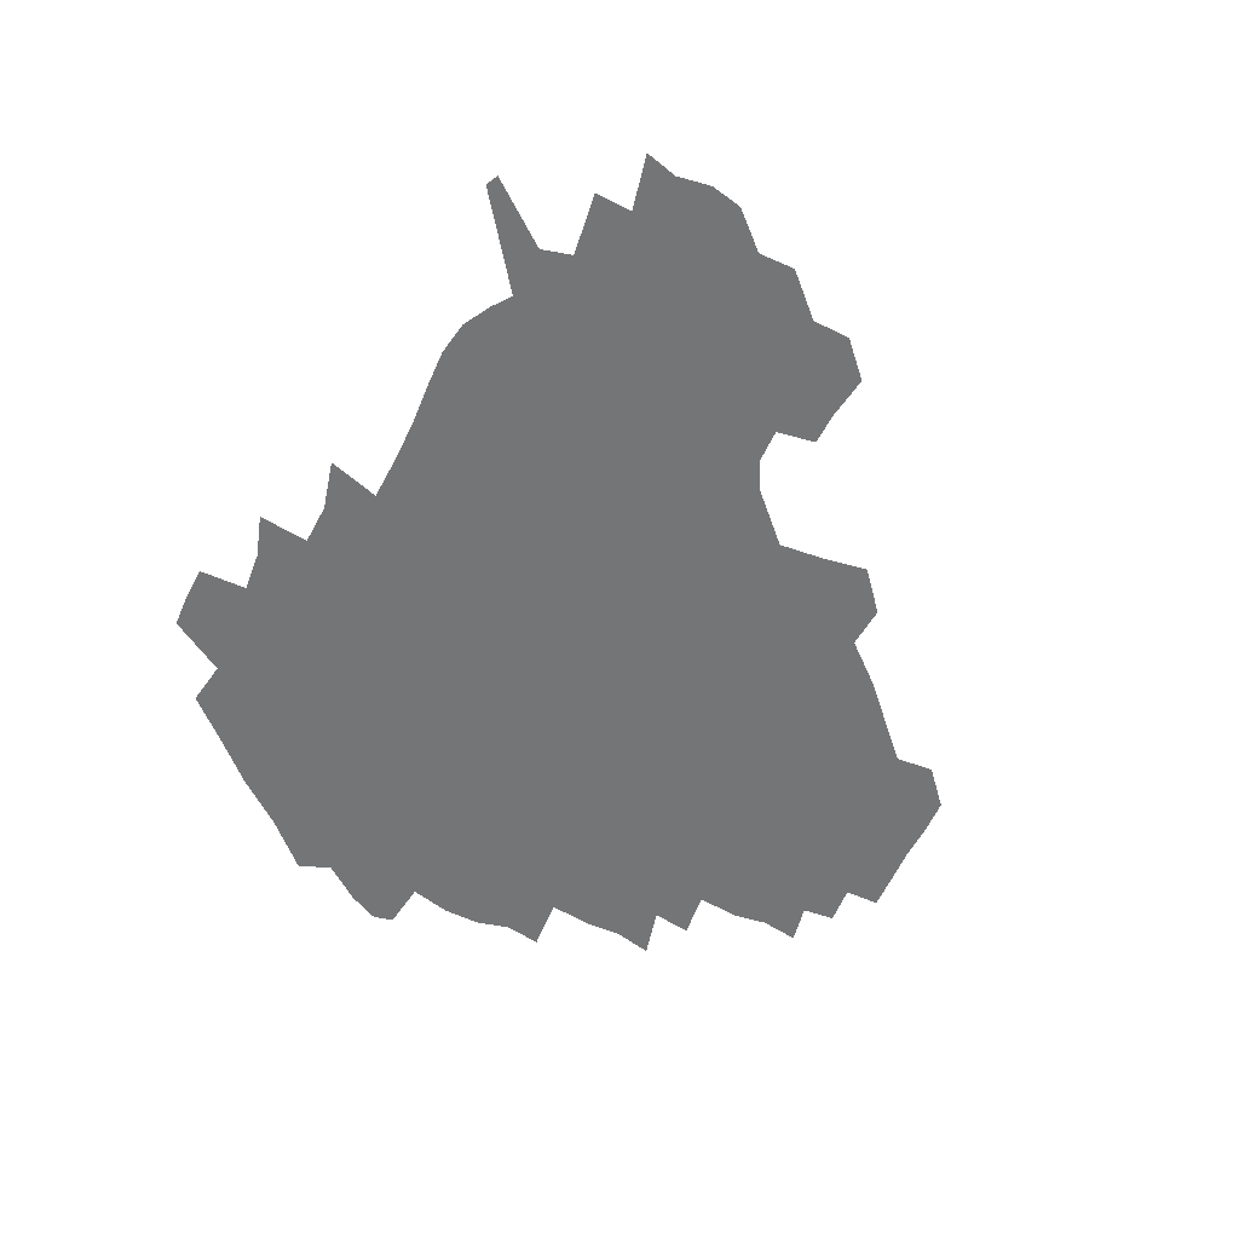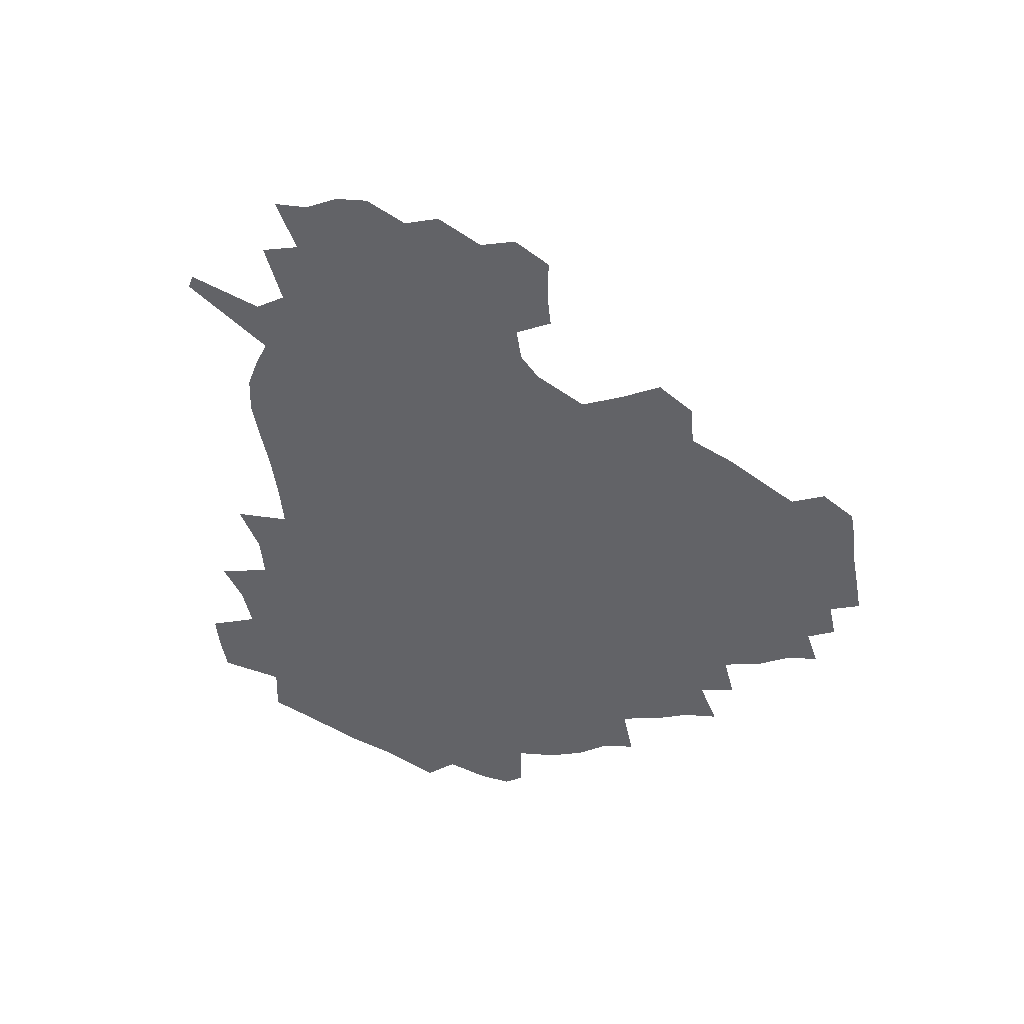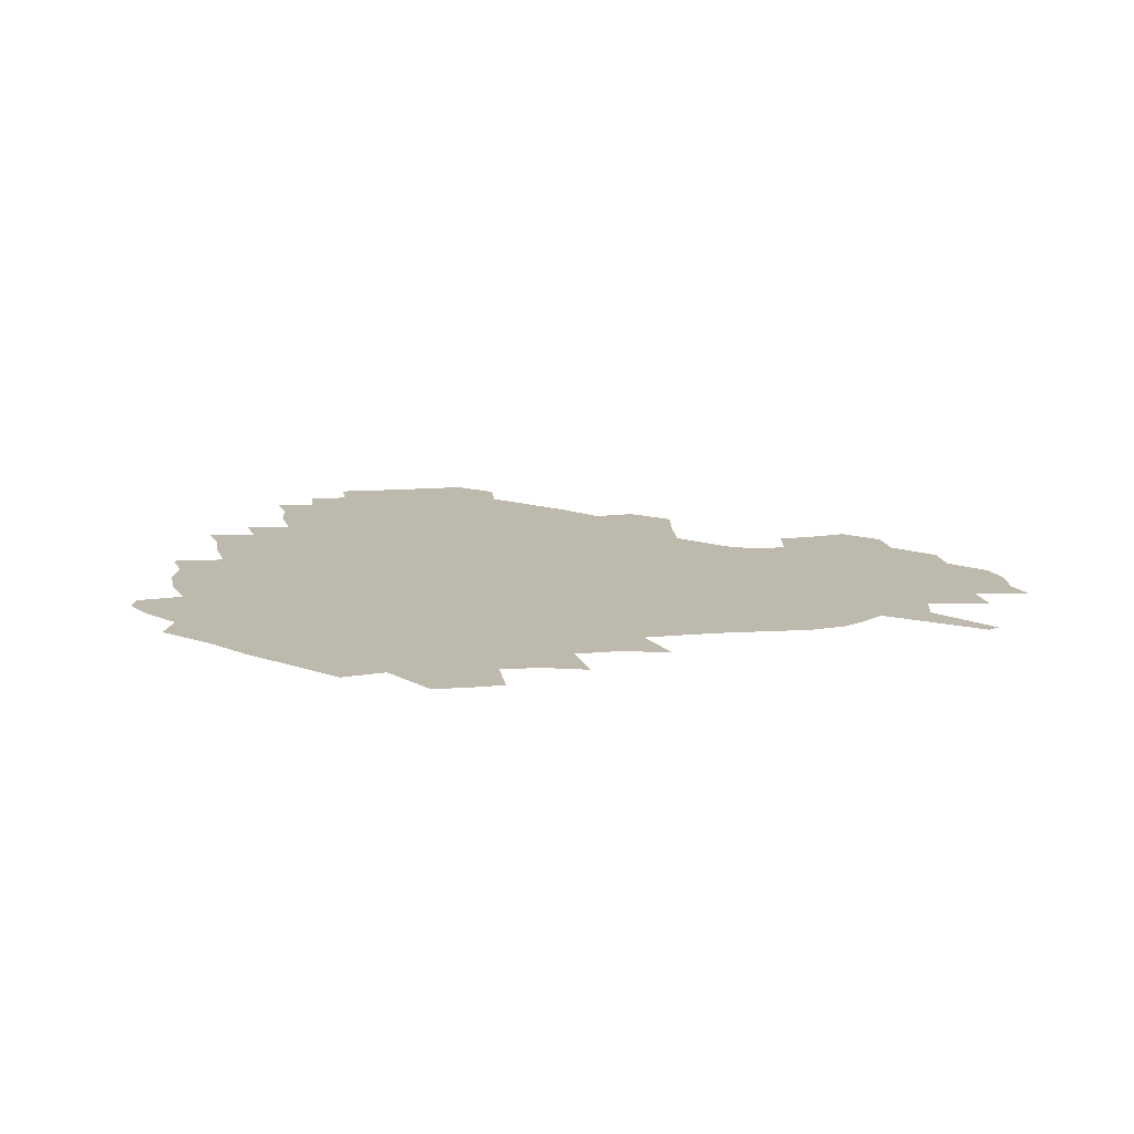
<metadata>
{"format":"obj","ext":"obj","renderer":"f3d","projection":"perspective","resolution":1024,"background":"white","views":[{"elev":-56.5,"azim":66.4,"up":"+Z"},{"elev":-51.0,"azim":100.1,"up":"+Z"},{"elev":15.0,"azim":-8.1,"up":"+Z"}]}
</metadata>
<code>
v 237.7 187.5 0
v 230.9 200 0
v 232.5 208.5 0
v 245.3 158.8 0
v 250.2 172.4 0
v 251.7 185.2 0
v 253.4 198.2 0
v 252.1 211.8 0
v 247.3 229.1 0
v 246.6 244.4 0
v 249.6 258.4 0
v 246.4 273.4 0
v 264.6 140.4 0
v 270.6 155.4 0
v 272.8 169.4 0
v 274.2 183.2 0
v 270.7 197.7 0
v 270.9 211.5 0
v 271.2 226.2 0
v 272.8 241.1 0
v 271 256.5 0
v 268.8 272.6 0
v 266 290.9 0
v 265.9 305.9 0
v 261.6 321.5 0
v 280.5 121.9 0
v 286 138.9 0
v 291.1 154.5 0
v 292.2 168.4 0
v 290 182.5 0
v 288.9 196.8 0
v 289.1 210.9 0
v 287.3 225.7 0
v 288.9 239.9 0
v 289.3 254.4 0
v 287.7 269.8 0
v 285.4 286.4 0
v 284.3 302.1 0
v 283.2 317 0
v 280 333.3 0
v 298.1 104.9 0
v 301.6 123.1 0
v 304.6 139.5 0
v 306.6 154.2 0
v 307.2 168 0
v 306.4 181.9 0
v 305.9 196 0
v 304.8 210.4 0
v 304.8 224.8 0
v 303.8 239.3 0
v 305.4 253.3 0
v 304.1 268.4 0
v 302.1 284.7 0
v 299.5 301.7 0
v 300.2 316.2 0
v 299.7 331.8 0
v 297.2 349.9 0
v 298.7 363.9 0
v 295.7 379.8 0
v 314.6 88.19 0
v 316.3 106.9 0
v 318.1 124 0
v 319.4 139.3 0
v 320.9 154.2 0
v 321.4 168 0
v 321.1 181.8 0
v 320.4 195.8 0
v 320.5 209.8 0
v 320.8 224 0
v 320.6 238.3 0
v 319.5 253.3 0
v 318.2 268.8 0
v 317.5 284.2 0
v 316.2 300.1 0
v 314.3 316.8 0
v 316.1 330.9 0
v 315.9 346.2 0
v 315.2 361.4 0
v 312.5 377.1 0
v 313.3 390.9 0
v 333 91.91 0
v 332.9 108.9 0
v 333.4 124.8 0
v 334.2 140 0
v 334.6 154.2 0
v 335.1 168.2 0
v 335.2 181.8 0
v 335.3 195.6 0
v 334.7 209.8 0
v 334.8 223.8 0
v 335.1 237.8 0
v 333.6 253.2 0
v 334.7 267 0
v 332.7 283.6 0
v 331.1 300.3 0
v 331.3 315.4 0
v 331.4 330.4 0
v 330.9 345.9 0
v 330.7 360.8 0
v 330.2 375.7 0
v 329.8 390.3 0
v 329.4 405.1 0
v 348 69.03 0
v 347.3 91.68 0
v 347.3 109.5 0
v 348.1 126.4 0
v 348.3 140.7 0
v 348.3 154.4 0
v 348.6 168.3 0
v 348.7 182 0
v 349 195.7 0
v 348.9 209.6 0
v 349.2 223.5 0
v 348.9 237.9 0
v 349.4 251.7 0
v 348.6 267.2 0
v 347 284.4 0
v 346.7 299.5 0
v 346.3 315.2 0
v 346.4 330.1 0
v 346.1 345.5 0
v 345.7 360.7 0
v 346.4 374.9 0
v 344.7 390.8 0
v 345.2 405 0
v 362.1 68.91 0
v 361.6 92.89 0
v 361.5 110 0
v 361.7 127 0
v 361.7 140.7 0
v 361.8 154.3 0
v 361.9 168.2 0
v 362 182 0
v 362.2 195.9 0
v 362.6 209.9 0
v 362.6 224 0
v 362.7 238 0
v 363 252 0
v 363.2 265.8 0
v 361.2 284.6 0
v 360.8 301.3 0
v 361 315.5 0
v 360.9 330.9 0
v 361.2 345.3 0
v 360.9 360.4 0
v 361.3 374.9 0
v 360.9 390.1 0
v 360.8 404.8 0
v 376.5 69.82 0
v 376.2 90.1 0
v 375.7 110.1 0
v 375 127.6 0
v 375.3 140.8 0
v 375.4 154.4 0
v 375.5 168.2 0
v 375.6 182.1 0
v 375.8 196 0
v 376.1 210.1 0
v 376.2 224.2 0
v 376.4 238.1 0
v 377.3 251.3 0
v 376.9 266.2 0
v 376.3 282.4 0
v 375.2 301.1 0
v 375.5 316.2 0
v 375.6 331.1 0
v 376 345.3 0
v 376 360.2 0
v 376 375.3 0
v 375.8 390.6 0
v 375.6 405.8 0
v 393.2 89.16 0
v 390.7 109.6 0
v 390.3 125 0
v 389.2 140.6 0
v 388.8 154.9 0
v 389.2 168.4 0
v 389.2 182.5 0
v 389.3 196.3 0
v 389.9 210.5 0
v 389.9 224.6 0
v 390.3 238.1 0
v 390.6 251.8 0
v 390.6 266.9 0
v 390.4 283 0
v 390.2 299.5 0
v 389.9 317 0
v 390.4 331.4 0
v 390.8 346 0
v 390.8 360.8 0
v 390.9 376.2 0
v 390.8 390.9 0
v 390.6 405.7 0
v 411.1 84.19 0
v 408 105.4 0
v 405.4 124.3 0
v 403.9 139.8 0
v 403.3 154.4 0
v 402.6 169.2 0
v 402.3 183.1 0
v 402.8 196.8 0
v 402.5 210.7 0
v 403.5 224.6 0
v 403.7 238.4 0
v 403.9 251.7 0
v 404.4 266.1 0
v 404.8 281.5 0
v 405 298 0
v 405.4 314.4 0
v 405.6 330.3 0
v 405.7 346.2 0
v 406 362.5 0
v 405.6 376.6 0
v 406.2 392.8 0
v 425.4 106.6 0
v 421.8 123.7 0
v 419.8 138.9 0
v 417.3 154.9 0
v 417.2 168.8 0
v 417.4 182.7 0
v 417.4 196.7 0
v 417 210.9 0
v 417 224.8 0
v 417.8 238.7 0
v 417.4 252.2 0
v 417.9 266.1 0
v 418.9 281.8 0
v 419.4 296.7 0
v 420.3 315.1 0
v 420.8 331.1 0
v 421 347.2 0
v 420.8 362.9 0
v 446.5 102.1 0
v 439 123.6 0
v 434.5 139.9 0
v 432.6 154.5 0
v 431.6 168.8 0
v 431.4 182.8 0
v 431.7 196.7 0
v 431.6 210.8 0
v 430.7 225.1 0
v 431.1 238.9 0
v 431.3 252.6 0
v 432 266.7 0
v 433.2 282 0
v 434.1 297.6 0
v 435 313.4 0
v 436.1 331 0
v 436.7 348.8 0
v 457.7 124.9 0
v 452.9 139.2 0
v 450.2 153.5 0
v 447.3 168.6 0
v 447.1 182.3 0
v 448.1 196.2 0
v 444.9 211.7 0
v 444.7 225.3 0
v 445 239 0
v 445.7 252.9 0
v 446.5 267.1 0
v 447.5 281.8 0
v 448.9 297.4 0
v 450.9 314.9 0
v 452.3 332.1 0
v 475.6 125.5 0
v 470.3 139.3 0
v 466.3 153.8 0
v 465.7 167.4 0
v 463.4 182.1 0
v 463.6 195.8 0
v 461.2 211 0
v 459.9 225.2 0
v 460.3 239.2 0
v 460.7 253.1 0
v 460.7 267 0
v 463.1 281.8 0
v 465.6 298.8 0
v 466.7 315.6 0
v 469.8 334.1 0
v 493.3 124.9 0
v 484.6 140.8 0
v 483.6 153.6 0
v 480.5 167.9 0
v 480.2 181.6 0
v 478.3 196 0
v 476.8 210.5 0
v 474.4 225.2 0
v 474.9 238.9 0
v 477.2 252.9 0
v 479.5 267.4 0
v 483.2 282.6 0
v 484.4 301.9 0
v 486.8 320.6 0
v 509.8 124.8 0
v 500.1 141.4 0
v 498.6 154 0
v 495.1 168.5 0
v 494.6 181.8 0
v 491.8 196.8 0
v 490.6 210.7 0
v 489.5 224.5 0
v 491.7 238 0
v 494.8 251.2 0
v 503.3 264 0
v 524 127.7 0
v 514.8 143.1 0
v 511.2 156.2 0
v 509.1 169.5 0
v 506.8 183.4 0
v 505.3 197.2 0
v 503.8 210.7 0
v 502 224 0
v 504.4 236 0
v 507.9 248 0
v 515.6 258.2 0
v 535.2 134.6 0
v 529.8 145.3 0
v 524.9 157.8 0
v 523 170.2 0
v 521.3 183.3 0
v 520.8 196.6 0
v 518.7 210.3 0
v 518.4 222.8 0
v 517.7 234.8 0
v 520 245.5 0
v 529.9 258.5 0
v 531.9 275 0
v 543 140.8 0
v 542 148.7 0
v 539.3 158.8 0
v 537.4 170.8 0
v 534.3 183.9 0
v 534.3 196.4 0
v 536.2 209 0
v 534.4 221.9 0
v 536.5 234.6 0
v 539 247.3 0
v 541.9 261 0
v 545.2 275.9 0
v 581.2 114.4 0
v 552.2 147 0
v 555.5 156.7 0
v 554 170.1 0
v 553.7 182.6 0
v 555.6 195.5 0
v 555.8 208.9 0
v 555.6 222.6 0
v 559.1 236.2 0
v 556 249.5 0
v 558.5 263.3 0
v 563.8 279.3 0
v 586.1 117.3 0
v 565 142.6 0
v 567.9 155.5 0
v 571.4 169 0
v 570.4 181.9 0
v 570.6 195 0
v 571.8 208.6 0
v 574.1 222.3 0
v 576.6 235.9 0
v 579.5 250.6 0
v 578.5 266.3 0
v 594.2 152.9 0
v 593 168.5 0
v 588.7 181.4 0
v 584.7 194.7 0
v 590.9 206.4 0
v 596.6 219.2 0
v 596.2 234.4 0
v 616.4 164.1 0
v 612.4 177.6 0
v 614.2 191.7 0
v 610.9 204.8 0
f 5 6 1
f 1 6 2
f 6 7 2
f 2 7 3
f 7 8 3
f 13 14 4
f 4 14 5
f 14 15 5
f 5 15 6
f 15 16 6
f 6 16 7
f 16 17 7
f 7 17 8
f 17 18 8
f 8 18 9
f 18 19 9
f 9 19 10
f 19 20 10
f 10 20 11
f 20 21 11
f 11 21 12
f 21 22 12
f 26 27 13
f 13 27 14
f 27 28 14
f 14 28 15
f 28 29 15
f 15 29 16
f 29 30 16
f 16 30 17
f 30 31 17
f 17 31 18
f 31 32 18
f 18 32 19
f 32 33 19
f 19 33 20
f 33 34 20
f 20 34 21
f 34 35 21
f 21 35 22
f 35 36 22
f 22 36 23
f 36 37 23
f 23 37 24
f 37 38 24
f 24 38 25
f 38 39 25
f 41 42 26
f 26 42 27
f 42 43 27
f 27 43 28
f 43 44 28
f 28 44 29
f 44 45 29
f 29 45 30
f 45 46 30
f 30 46 31
f 46 47 31
f 31 47 32
f 47 48 32
f 32 48 33
f 48 49 33
f 33 49 34
f 49 50 34
f 34 50 35
f 50 51 35
f 35 51 36
f 51 52 36
f 36 52 37
f 52 53 37
f 37 53 38
f 53 54 38
f 38 54 39
f 54 55 39
f 39 55 40
f 55 56 40
f 60 61 41
f 41 61 42
f 61 62 42
f 42 62 43
f 62 63 43
f 43 63 44
f 63 64 44
f 44 64 45
f 64 65 45
f 45 65 46
f 65 66 46
f 46 66 47
f 66 67 47
f 47 67 48
f 67 68 48
f 48 68 49
f 68 69 49
f 49 69 50
f 69 70 50
f 50 70 51
f 70 71 51
f 51 71 52
f 71 72 52
f 52 72 53
f 72 73 53
f 53 73 54
f 73 74 54
f 54 74 55
f 74 75 55
f 55 75 56
f 75 76 56
f 56 76 57
f 76 77 57
f 57 77 58
f 77 78 58
f 58 78 59
f 78 79 59
f 60 81 61
f 81 82 61
f 61 82 62
f 82 83 62
f 62 83 63
f 83 84 63
f 63 84 64
f 84 85 64
f 64 85 65
f 85 86 65
f 65 86 66
f 86 87 66
f 66 87 67
f 87 88 67
f 67 88 68
f 88 89 68
f 68 89 69
f 89 90 69
f 69 90 70
f 90 91 70
f 70 91 71
f 91 92 71
f 71 92 72
f 92 93 72
f 72 93 73
f 93 94 73
f 73 94 74
f 94 95 74
f 74 95 75
f 95 96 75
f 75 96 76
f 96 97 76
f 76 97 77
f 97 98 77
f 77 98 78
f 98 99 78
f 78 99 79
f 99 100 79
f 79 100 80
f 100 101 80
f 103 104 81
f 81 104 82
f 104 105 82
f 82 105 83
f 105 106 83
f 83 106 84
f 106 107 84
f 84 107 85
f 107 108 85
f 85 108 86
f 108 109 86
f 86 109 87
f 109 110 87
f 87 110 88
f 110 111 88
f 88 111 89
f 111 112 89
f 89 112 90
f 112 113 90
f 90 113 91
f 113 114 91
f 91 114 92
f 114 115 92
f 92 115 93
f 115 116 93
f 93 116 94
f 116 117 94
f 94 117 95
f 117 118 95
f 95 118 96
f 118 119 96
f 96 119 97
f 119 120 97
f 97 120 98
f 120 121 98
f 98 121 99
f 121 122 99
f 99 122 100
f 122 123 100
f 100 123 101
f 123 124 101
f 101 124 102
f 124 125 102
f 103 126 104
f 126 127 104
f 104 127 105
f 127 128 105
f 105 128 106
f 128 129 106
f 106 129 107
f 129 130 107
f 107 130 108
f 130 131 108
f 108 131 109
f 131 132 109
f 109 132 110
f 132 133 110
f 110 133 111
f 133 134 111
f 111 134 112
f 134 135 112
f 112 135 113
f 135 136 113
f 113 136 114
f 136 137 114
f 114 137 115
f 137 138 115
f 115 138 116
f 138 139 116
f 116 139 117
f 139 140 117
f 117 140 118
f 140 141 118
f 118 141 119
f 141 142 119
f 119 142 120
f 142 143 120
f 120 143 121
f 143 144 121
f 121 144 122
f 144 145 122
f 122 145 123
f 145 146 123
f 123 146 124
f 146 147 124
f 124 147 125
f 147 148 125
f 126 149 127
f 149 150 127
f 127 150 128
f 150 151 128
f 128 151 129
f 151 152 129
f 129 152 130
f 152 153 130
f 130 153 131
f 153 154 131
f 131 154 132
f 154 155 132
f 132 155 133
f 155 156 133
f 133 156 134
f 156 157 134
f 134 157 135
f 157 158 135
f 135 158 136
f 158 159 136
f 136 159 137
f 159 160 137
f 137 160 138
f 160 161 138
f 138 161 139
f 161 162 139
f 139 162 140
f 162 163 140
f 140 163 141
f 163 164 141
f 141 164 142
f 164 165 142
f 142 165 143
f 165 166 143
f 143 166 144
f 166 167 144
f 144 167 145
f 167 168 145
f 145 168 146
f 168 169 146
f 146 169 147
f 169 170 147
f 147 170 148
f 170 171 148
f 150 172 151
f 172 173 151
f 151 173 152
f 173 174 152
f 152 174 153
f 174 175 153
f 153 175 154
f 175 176 154
f 154 176 155
f 176 177 155
f 155 177 156
f 177 178 156
f 156 178 157
f 178 179 157
f 157 179 158
f 179 180 158
f 158 180 159
f 180 181 159
f 159 181 160
f 181 182 160
f 160 182 161
f 182 183 161
f 161 183 162
f 183 184 162
f 162 184 163
f 184 185 163
f 163 185 164
f 185 186 164
f 164 186 165
f 186 187 165
f 165 187 166
f 187 188 166
f 166 188 167
f 188 189 167
f 167 189 168
f 189 190 168
f 168 190 169
f 190 191 169
f 169 191 170
f 191 192 170
f 170 192 171
f 192 193 171
f 172 194 173
f 194 195 173
f 173 195 174
f 195 196 174
f 174 196 175
f 196 197 175
f 175 197 176
f 197 198 176
f 176 198 177
f 198 199 177
f 177 199 178
f 199 200 178
f 178 200 179
f 200 201 179
f 179 201 180
f 201 202 180
f 180 202 181
f 202 203 181
f 181 203 182
f 203 204 182
f 182 204 183
f 204 205 183
f 183 205 184
f 205 206 184
f 184 206 185
f 206 207 185
f 185 207 186
f 207 208 186
f 186 208 187
f 208 209 187
f 187 209 188
f 209 210 188
f 188 210 189
f 210 211 189
f 189 211 190
f 211 212 190
f 190 212 191
f 212 213 191
f 191 213 192
f 213 214 192
f 192 214 193
f 195 215 196
f 215 216 196
f 196 216 197
f 216 217 197
f 197 217 198
f 217 218 198
f 198 218 199
f 218 219 199
f 199 219 200
f 219 220 200
f 200 220 201
f 220 221 201
f 201 221 202
f 221 222 202
f 202 222 203
f 222 223 203
f 203 223 204
f 223 224 204
f 204 224 205
f 224 225 205
f 205 225 206
f 225 226 206
f 206 226 207
f 226 227 207
f 207 227 208
f 227 228 208
f 208 228 209
f 228 229 209
f 209 229 210
f 229 230 210
f 210 230 211
f 230 231 211
f 211 231 212
f 231 232 212
f 212 232 213
f 215 233 216
f 233 234 216
f 216 234 217
f 234 235 217
f 217 235 218
f 235 236 218
f 218 236 219
f 236 237 219
f 219 237 220
f 237 238 220
f 220 238 221
f 238 239 221
f 221 239 222
f 239 240 222
f 222 240 223
f 240 241 223
f 223 241 224
f 241 242 224
f 224 242 225
f 242 243 225
f 225 243 226
f 243 244 226
f 226 244 227
f 244 245 227
f 227 245 228
f 245 246 228
f 228 246 229
f 246 247 229
f 229 247 230
f 247 248 230
f 230 248 231
f 248 249 231
f 231 249 232
f 234 250 235
f 250 251 235
f 235 251 236
f 251 252 236
f 236 252 237
f 252 253 237
f 237 253 238
f 253 254 238
f 238 254 239
f 254 255 239
f 239 255 240
f 255 256 240
f 240 256 241
f 256 257 241
f 241 257 242
f 257 258 242
f 242 258 243
f 258 259 243
f 243 259 244
f 259 260 244
f 244 260 245
f 260 261 245
f 245 261 246
f 261 262 246
f 246 262 247
f 262 263 247
f 247 263 248
f 263 264 248
f 248 264 249
f 250 265 251
f 265 266 251
f 251 266 252
f 266 267 252
f 252 267 253
f 267 268 253
f 253 268 254
f 268 269 254
f 254 269 255
f 269 270 255
f 255 270 256
f 270 271 256
f 256 271 257
f 271 272 257
f 257 272 258
f 272 273 258
f 258 273 259
f 273 274 259
f 259 274 260
f 274 275 260
f 260 275 261
f 275 276 261
f 261 276 262
f 276 277 262
f 262 277 263
f 277 278 263
f 263 278 264
f 278 279 264
f 265 280 266
f 280 281 266
f 266 281 267
f 281 282 267
f 267 282 268
f 282 283 268
f 268 283 269
f 283 284 269
f 269 284 270
f 284 285 270
f 270 285 271
f 285 286 271
f 271 286 272
f 286 287 272
f 272 287 273
f 287 288 273
f 273 288 274
f 288 289 274
f 274 289 275
f 289 290 275
f 275 290 276
f 290 291 276
f 276 291 277
f 291 292 277
f 277 292 278
f 292 293 278
f 278 293 279
f 280 294 281
f 294 295 281
f 281 295 282
f 295 296 282
f 282 296 283
f 296 297 283
f 283 297 284
f 297 298 284
f 284 298 285
f 298 299 285
f 285 299 286
f 299 300 286
f 286 300 287
f 300 301 287
f 287 301 288
f 301 302 288
f 288 302 289
f 302 303 289
f 289 303 290
f 303 304 290
f 290 304 291
f 294 305 295
f 305 306 295
f 295 306 296
f 306 307 296
f 296 307 297
f 307 308 297
f 297 308 298
f 308 309 298
f 298 309 299
f 309 310 299
f 299 310 300
f 310 311 300
f 300 311 301
f 311 312 301
f 301 312 302
f 312 313 302
f 302 313 303
f 313 314 303
f 303 314 304
f 314 315 304
f 305 316 306
f 316 317 306
f 306 317 307
f 317 318 307
f 307 318 308
f 318 319 308
f 308 319 309
f 319 320 309
f 309 320 310
f 320 321 310
f 310 321 311
f 321 322 311
f 311 322 312
f 322 323 312
f 312 323 313
f 323 324 313
f 313 324 314
f 324 325 314
f 314 325 315
f 325 326 315
f 316 328 317
f 328 329 317
f 317 329 318
f 329 330 318
f 318 330 319
f 330 331 319
f 319 331 320
f 331 332 320
f 320 332 321
f 332 333 321
f 321 333 322
f 333 334 322
f 322 334 323
f 334 335 323
f 323 335 324
f 335 336 324
f 324 336 325
f 336 337 325
f 325 337 326
f 337 338 326
f 326 338 327
f 338 339 327
f 328 340 329
f 340 341 329
f 329 341 330
f 341 342 330
f 330 342 331
f 342 343 331
f 331 343 332
f 343 344 332
f 332 344 333
f 344 345 333
f 333 345 334
f 345 346 334
f 334 346 335
f 346 347 335
f 335 347 336
f 347 348 336
f 336 348 337
f 348 349 337
f 337 349 338
f 349 350 338
f 338 350 339
f 350 351 339
f 340 352 341
f 352 353 341
f 341 353 342
f 353 354 342
f 342 354 343
f 354 355 343
f 343 355 344
f 355 356 344
f 344 356 345
f 356 357 345
f 345 357 346
f 357 358 346
f 346 358 347
f 358 359 347
f 347 359 348
f 359 360 348
f 348 360 349
f 360 361 349
f 349 361 350
f 361 362 350
f 350 362 351
f 354 363 355
f 363 364 355
f 355 364 356
f 364 365 356
f 356 365 357
f 365 366 357
f 357 366 358
f 366 367 358
f 358 367 359
f 367 368 359
f 359 368 360
f 368 369 360
f 360 369 361
f 364 370 365
f 370 371 365
f 365 371 366
f 371 372 366
f 366 372 367
f 372 373 367
f 367 373 368

</code>
